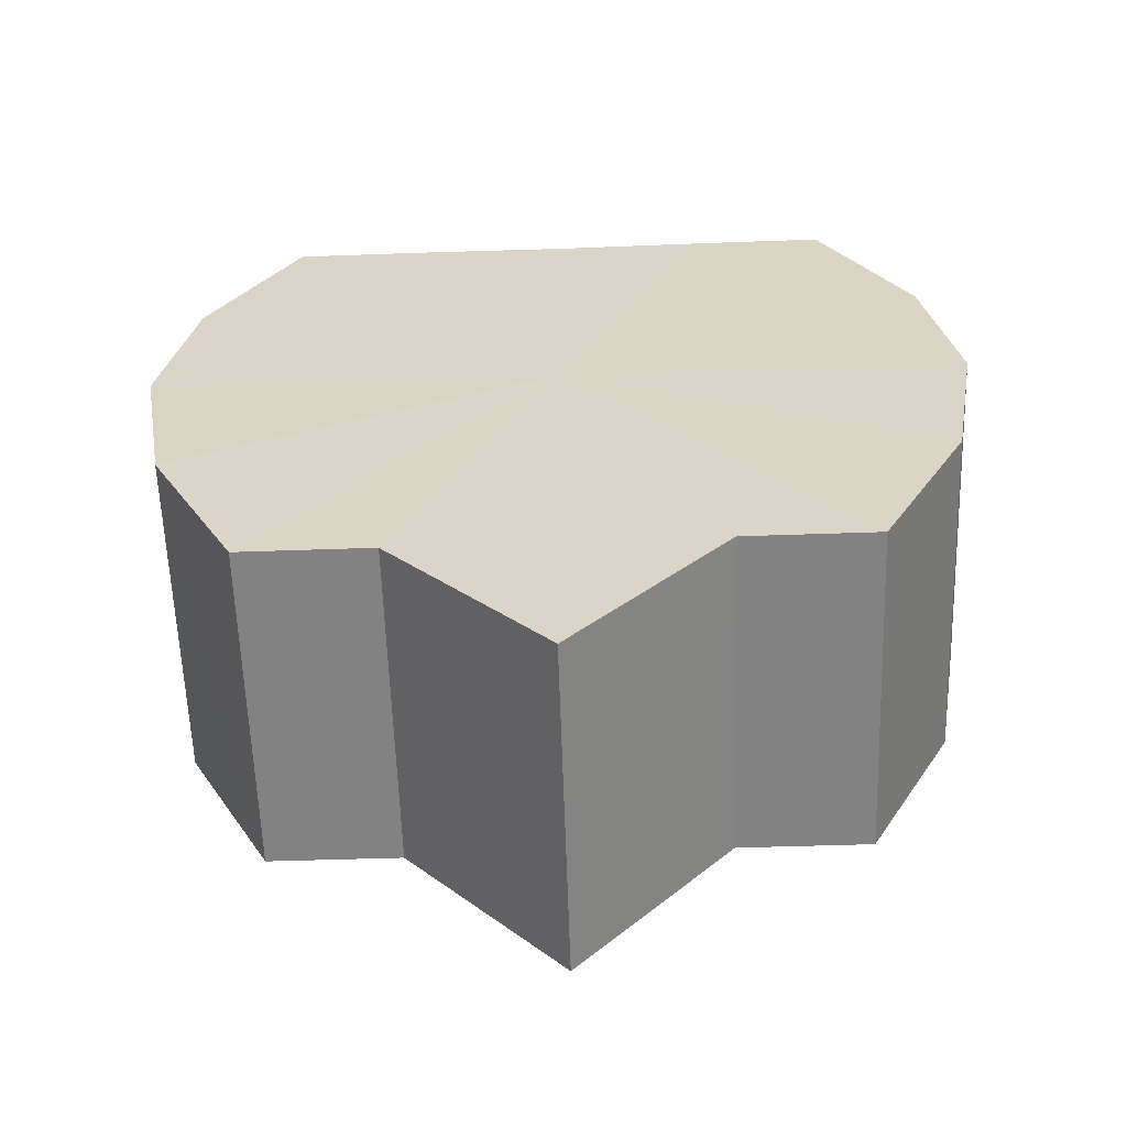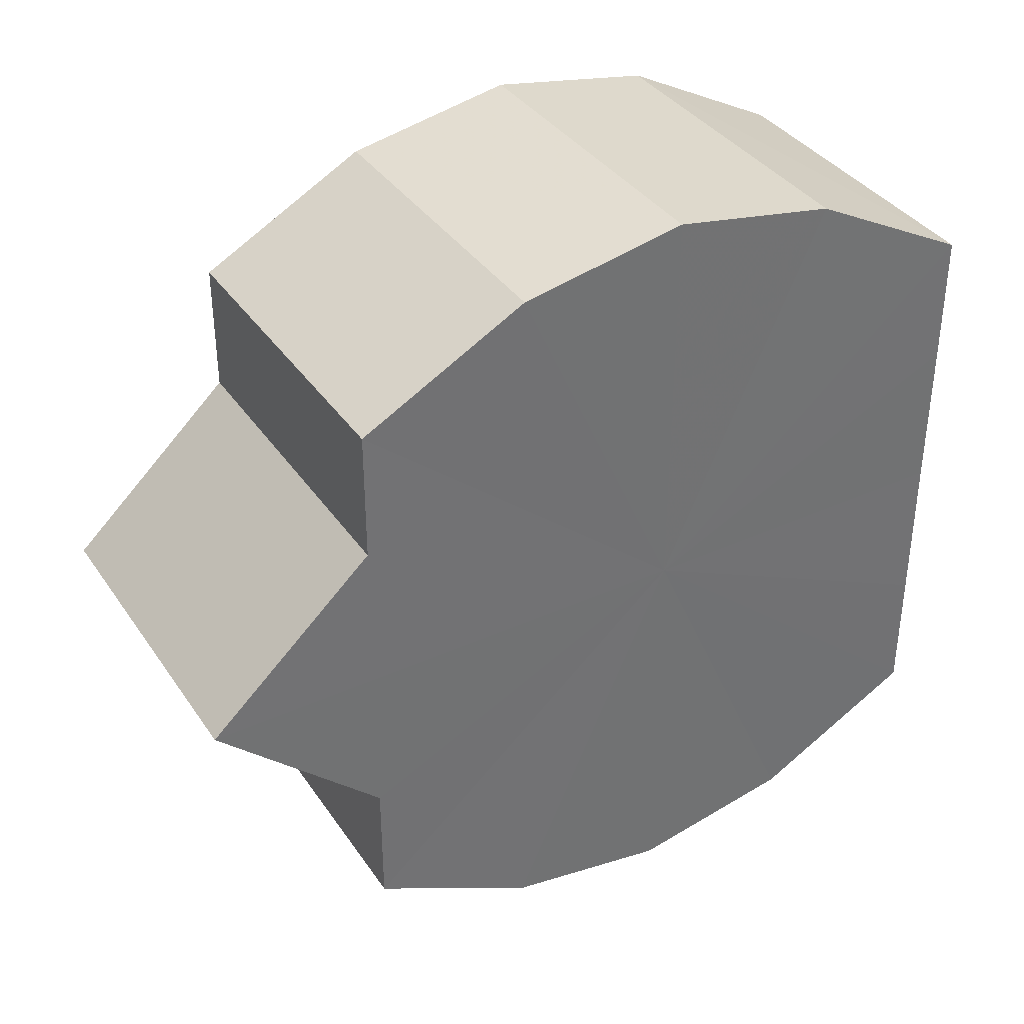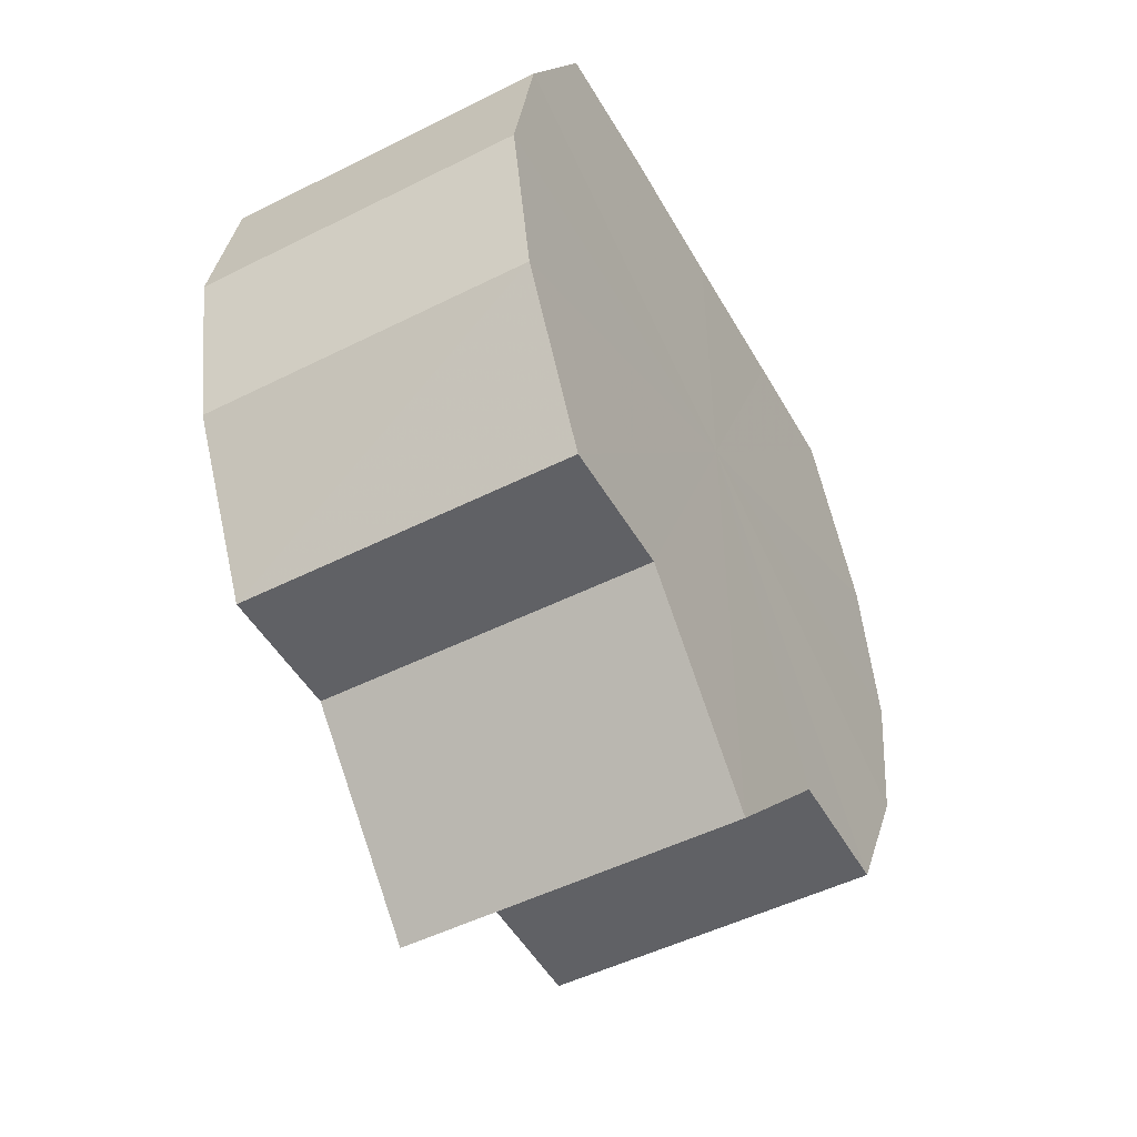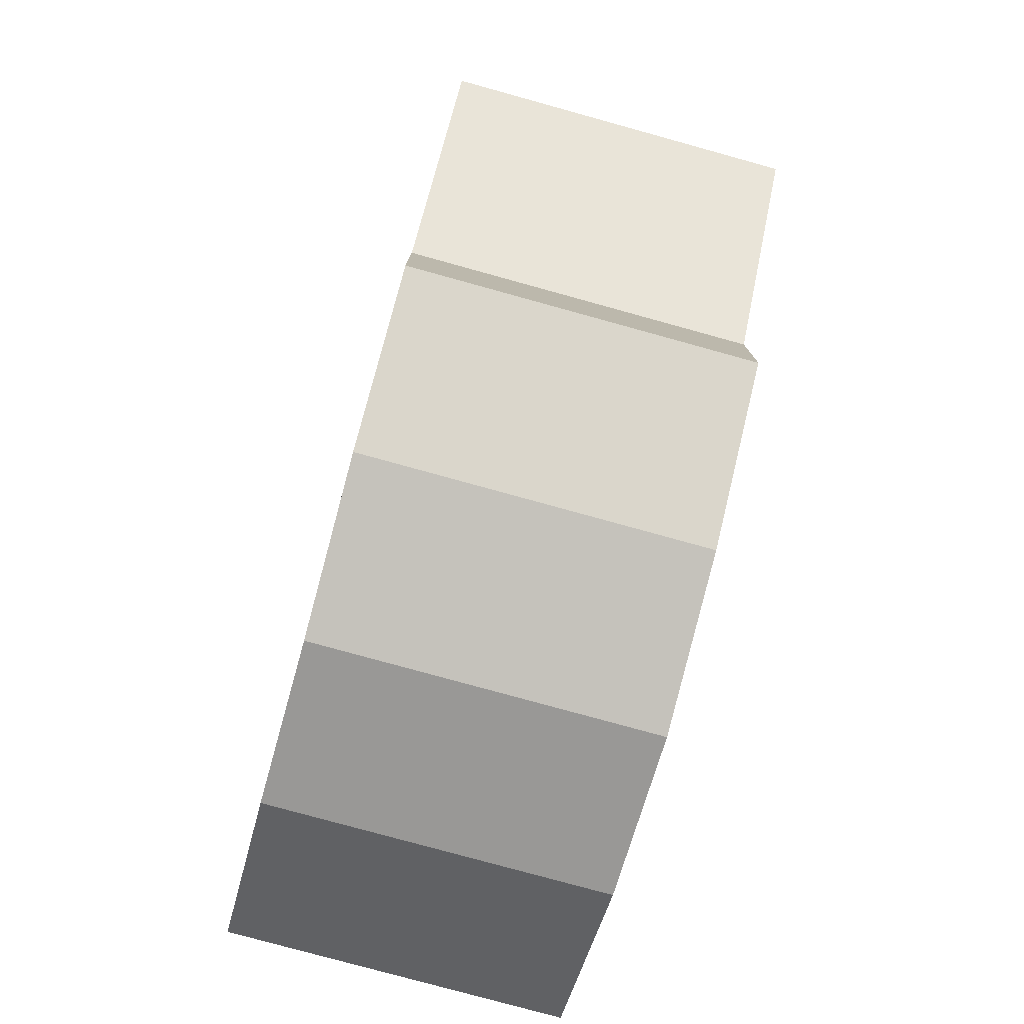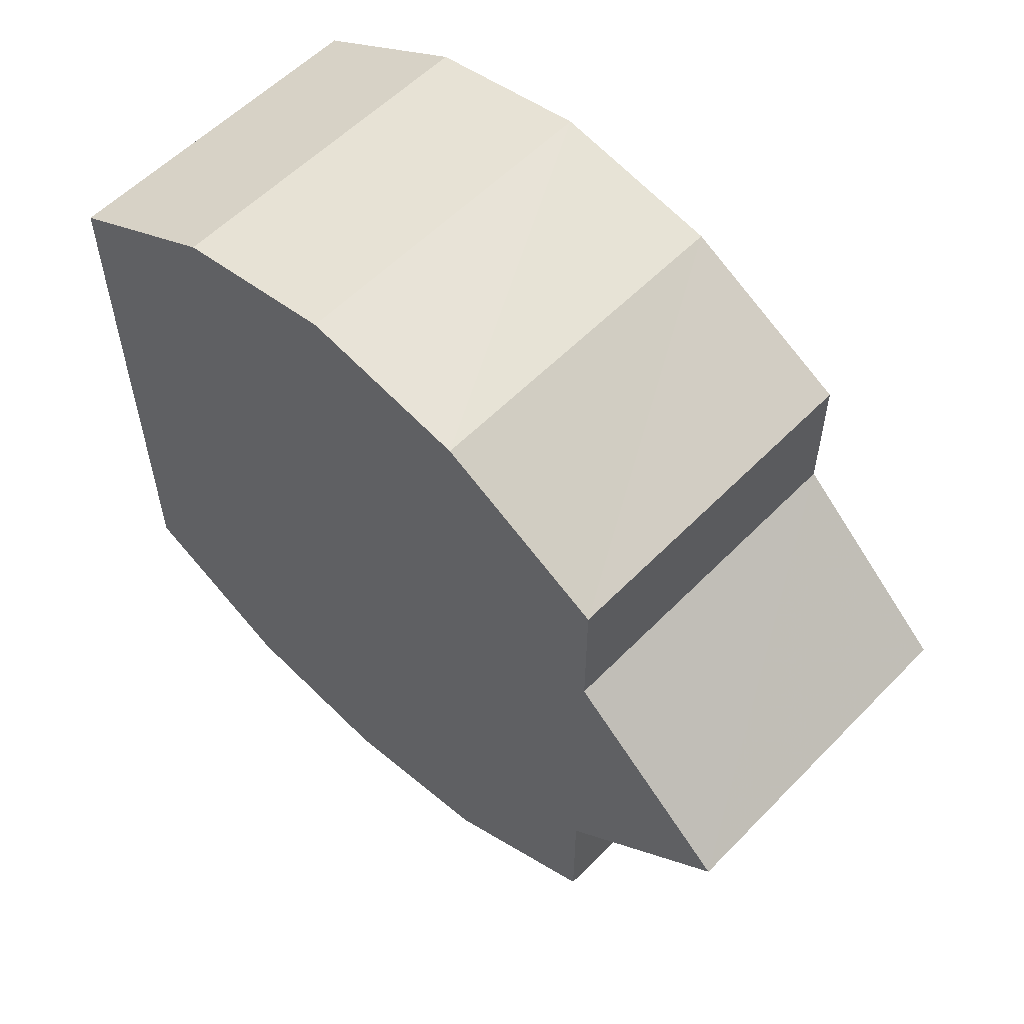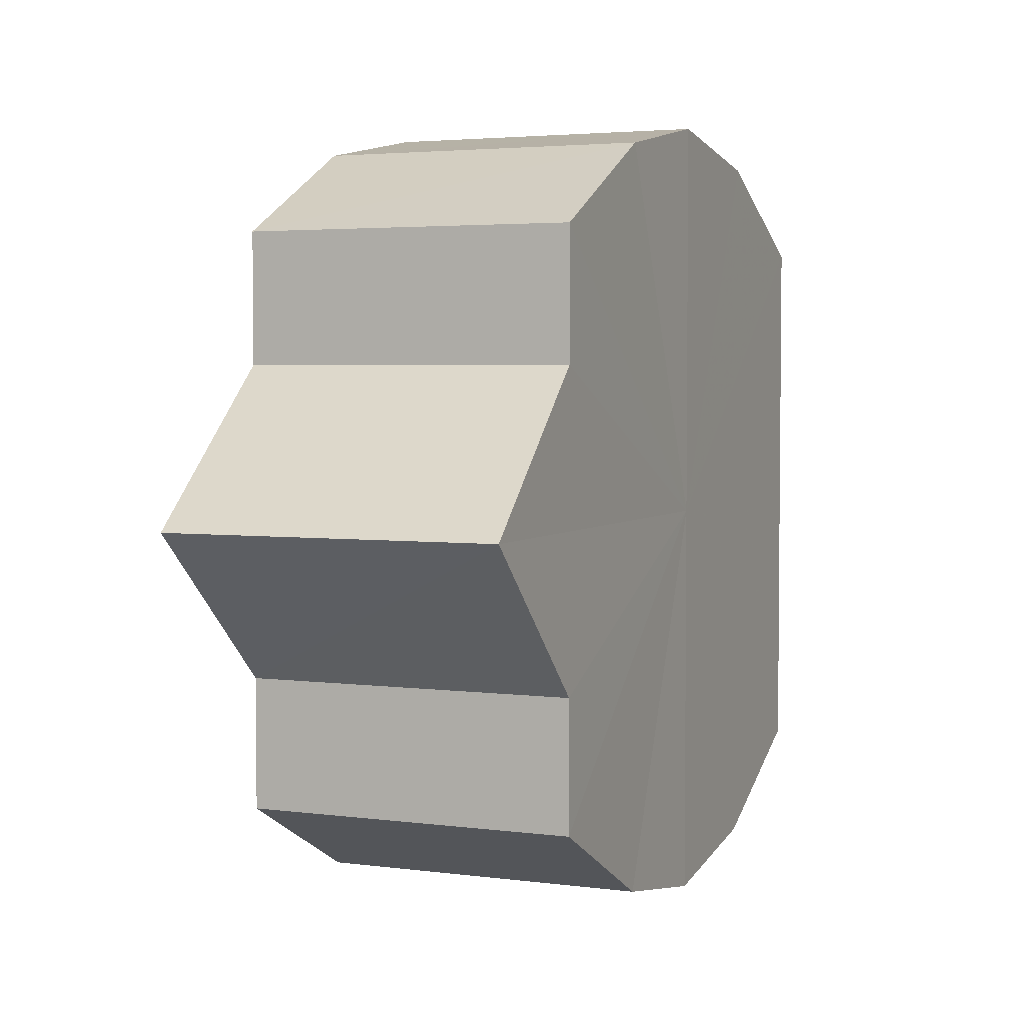
<metadata>
{"format":"obj","ext":"obj","renderer":"f3d","projection":"perspective","resolution":1024,"background":"white","views":[{"elev":-60.3,"azim":-88.1,"up":"+Y"},{"elev":36.9,"azim":59.5,"up":"+Z"},{"elev":-50.2,"azim":-151.2,"up":"+Y"},{"elev":-78.4,"azim":-15.4,"up":"+Z"},{"elev":57.0,"azim":-46.5,"up":"+Z"},{"elev":3.6,"azim":23.6,"up":"+Z"}]}
</metadata>
<code>
o 28107
v 2229 1872 11.82
v 2229 1873 11.83
v 2229 1872 11.82
v 2229 1873 11.84
v 2229 1873 11.83
v 2229 1873 11.83
v 2229 1873 11.83
v 2229 1873 11.85
v 2229 1873 11.84
v 2229 1873 11.85
v 2229 1873 11.85
v 2229 1873 11.84
v 2229 1873 11.84
v 2229 1873 11.85
v 2229 1873 11.85
v 2229 1873 11.84
v 2229 1873 11.85
v 2229 1873 11.85
v 2229 1873 11.85
v 2229 1873 11.83
v 2229 1873 11.84
v 2229 1873 11.82
v 2229 1873 11.83
v 2229 1873 11.85
v 2229 1873 11.85
v 2229 1873 11.81
v 2229 1873 11.82
v 2229 1873 11.81
v 2229 1873 11.81
v 2229 1873 11.85
v 2229 1873 11.85
v 2229 1873 11.8
v 2229 1873 11.81
v 2229 1873 11.8
v 2229 1873 11.8
v 2229 1873 11.84
v 2229 1873 11.84
v 2229 1873 11.8
v 2229 1873 11.8
v 2229 1873 11.81
v 2229 1873 11.8
v 2229 1873 11.83
v 2229 1873 11.83
v 2229 1873 11.81
v 2229 1873 11.81
v 2229 1872 11.82
v 2229 1873 11.81
v 2229 1873 11.82
v 2229 1873 11.82
v 2229 1873 11.81
v 2229 1873 11.81
v 2229 1873 11.81
v 2229 1873 11.81
v 2229 1873 11.8
v 2229 1873 11.8
v 2229 1873 11.8
v 2229 1873 11.8
v 2229 1873 11.8
v 2229 1873 11.8
v 2229 1873 11.81
v 2229 1873 11.81
v 2229 1873 11.81
v 2229 1873 11.81
v 2229 1872 11.82
v 2229 1872 11.82
v 2229 1873 11.82
v 2229 1873 11.81
v 2229 1873 11.83
v 2229 1873 11.81
v 2229 1873 11.84
v 2229 1873 11.8
v 2229 1873 11.85
v 2229 1873 11.8
v 2229 1873 11.85
v 2229 1873 11.8
v 2229 1873 11.85
v 2229 1873 11.81
v 2229 1873 11.84
v 2229 1873 11.81
v 2229 1873 11.83
v 2229 1873 11.82
v 2229 1873 11.82
v 2229 1872 11.82
v 2229 1873 11.83
v 2229 1873 11.81
v 2229 1873 11.84
v 2229 1873 11.81
v 2229 1873 11.85
v 2229 1873 11.8
v 2229 1873 11.85
v 2229 1873 11.8
v 2229 1873 11.85
v 2229 1873 11.8
v 2229 1873 11.84
v 2229 1873 11.81
v 2229 1873 11.83
v 2229 1873 11.81
v 2229 1873 11.82
f 1 2 3
f 2 4 5
f 3 6 7
f 4 8 9
f 8 10 11
f 7 12 13
f 10 14 15
f 14 16 17
f 13 18 19
f 16 20 21
f 20 22 23
f 19 24 25
f 22 26 27
f 26 28 29
f 25 30 31
f 28 32 33
f 32 34 35
f 31 36 37
f 34 38 39
f 38 40 41
f 37 42 43
f 40 44 45
f 44 46 47
f 43 48 49
f 49 50 51
f 51 52 53
f 53 54 55
f 55 56 57
f 57 58 59
f 59 60 61
f 61 62 63
f 63 64 65
f 66 64 67
f 66 68 64
f 66 67 69
f 66 70 68
f 66 69 71
f 66 72 70
f 66 71 73
f 66 74 72
f 66 73 75
f 66 76 74
f 66 75 77
f 66 78 76
f 66 77 79
f 66 80 78
f 66 79 81
f 66 81 80
f 82 83 84
f 82 85 83
f 82 84 86
f 82 87 85
f 82 86 88
f 82 89 87
f 82 88 90
f 82 91 89
f 82 90 92
f 82 93 91
f 82 92 94
f 82 95 93
f 82 94 96
f 82 97 95
f 82 96 98
f 82 98 97

</code>
